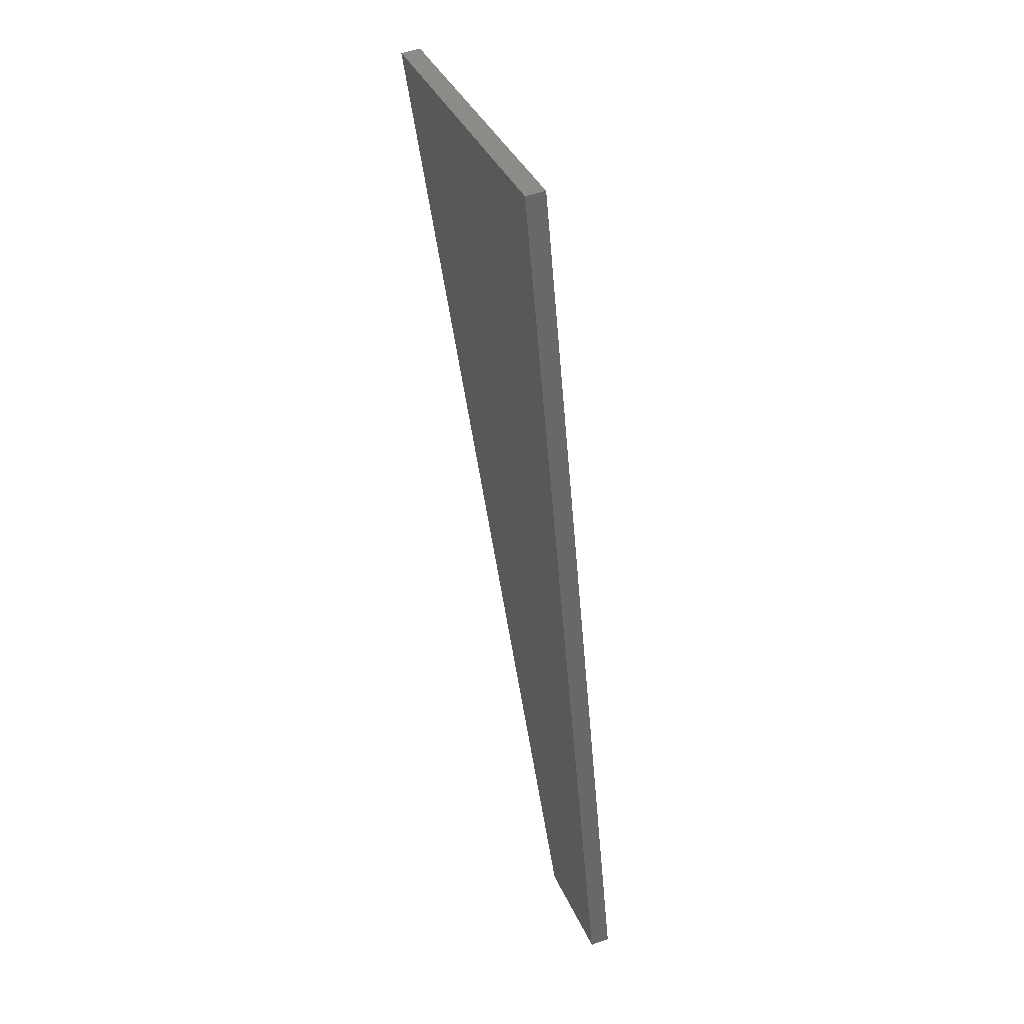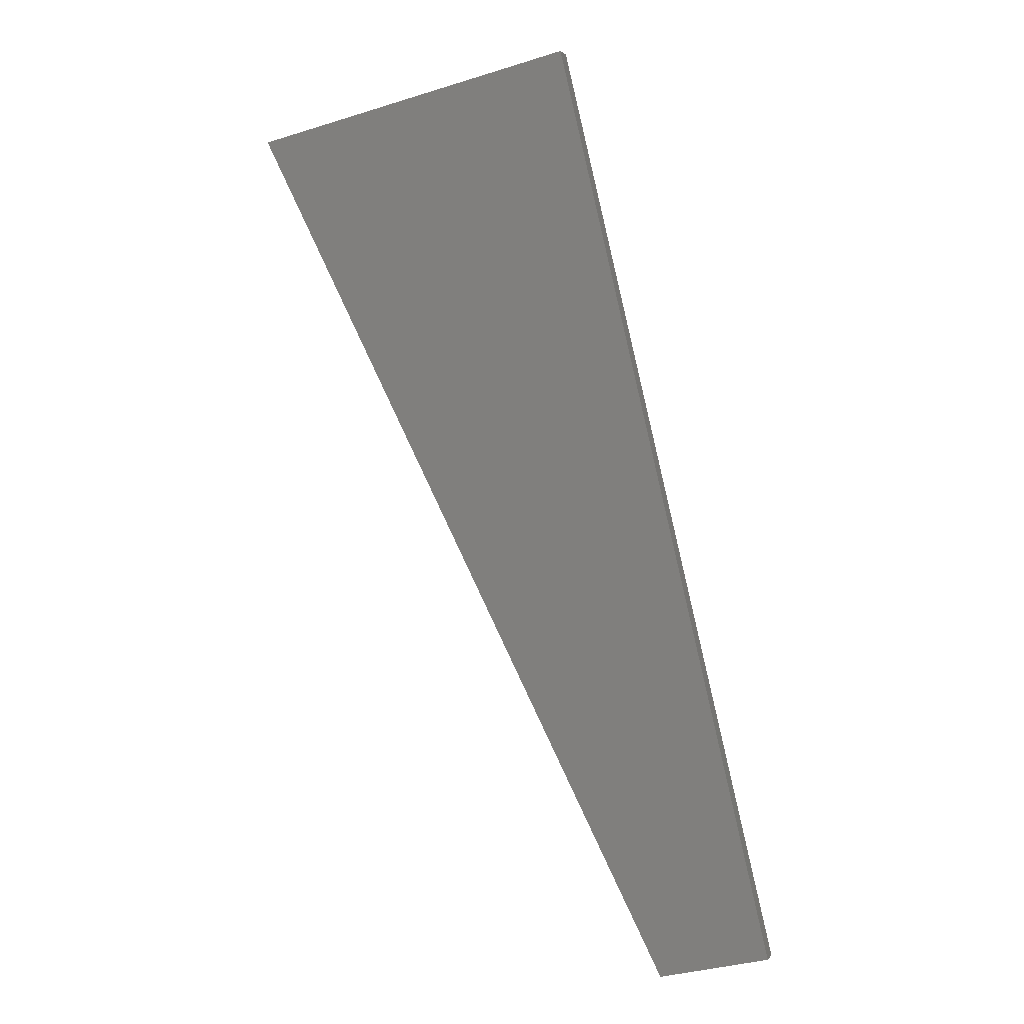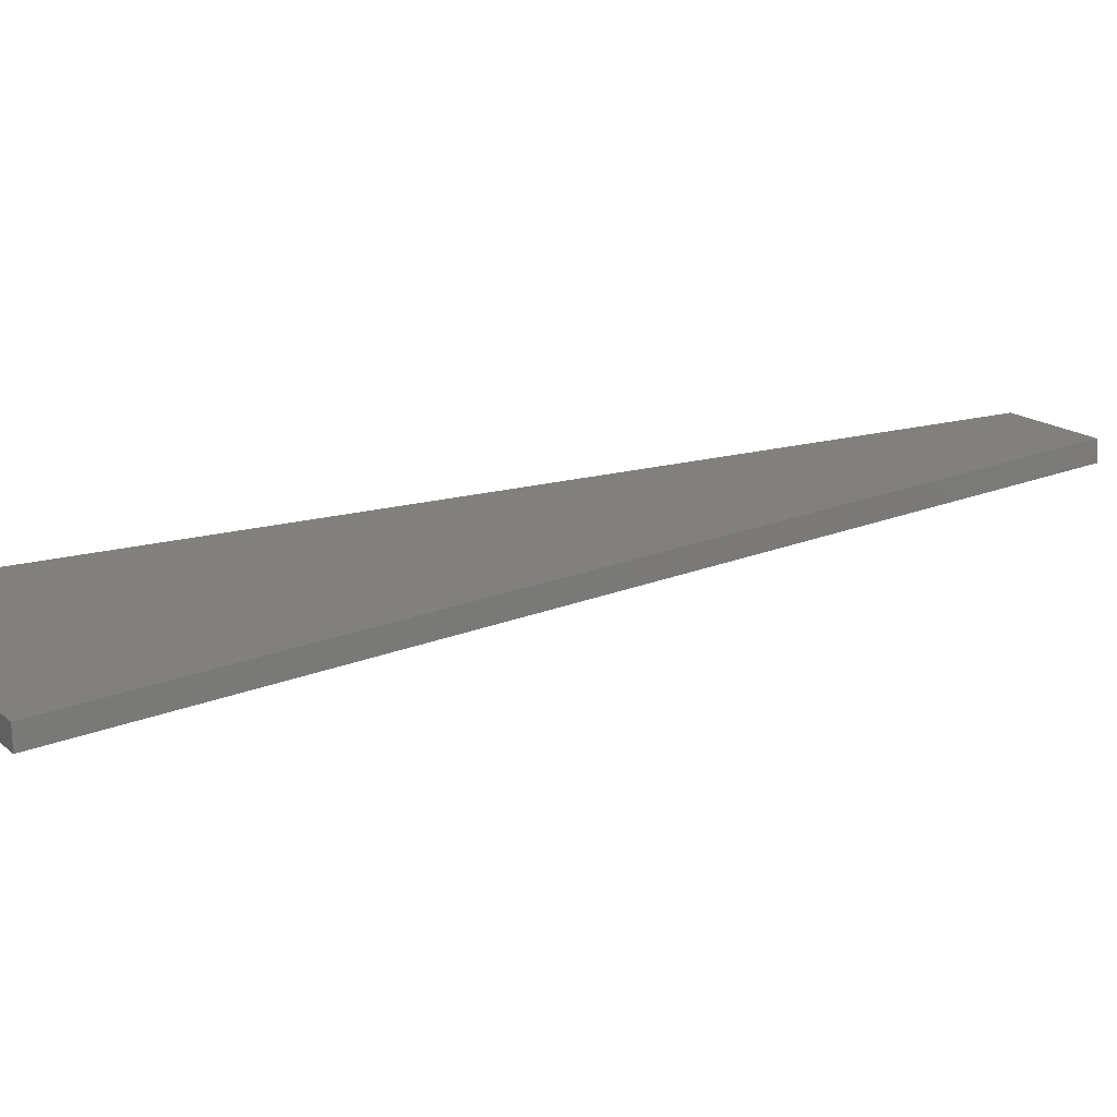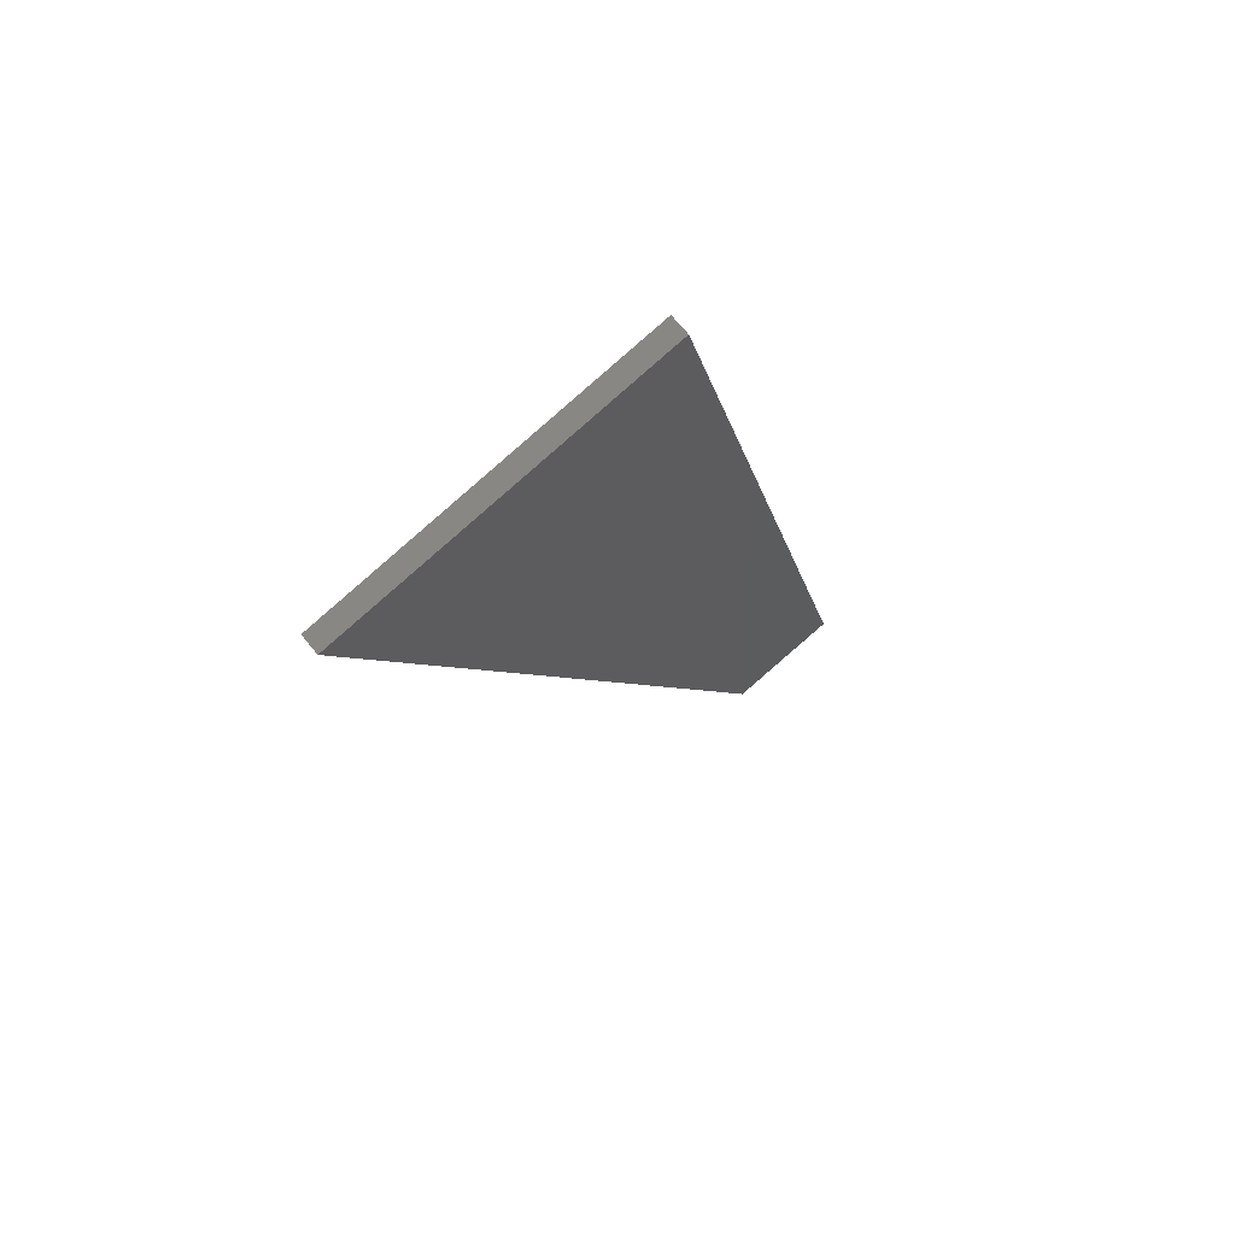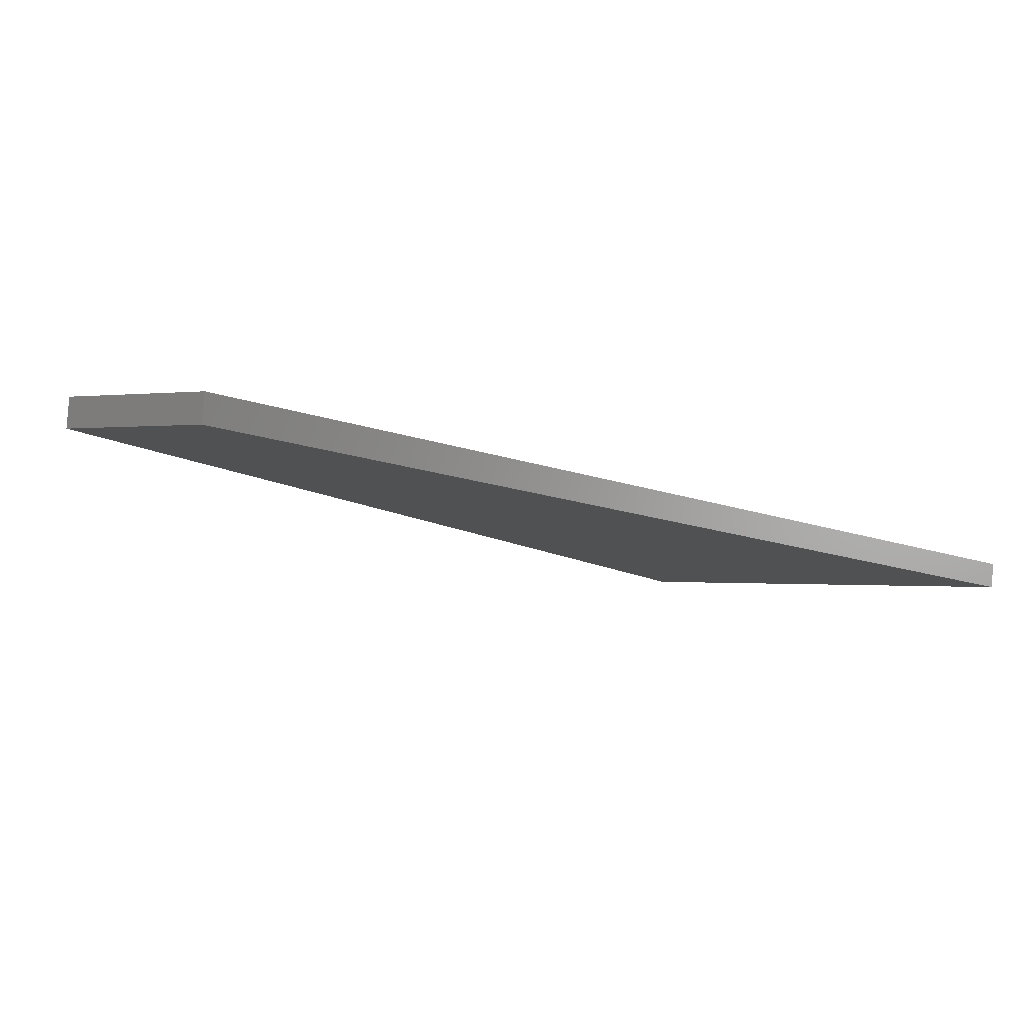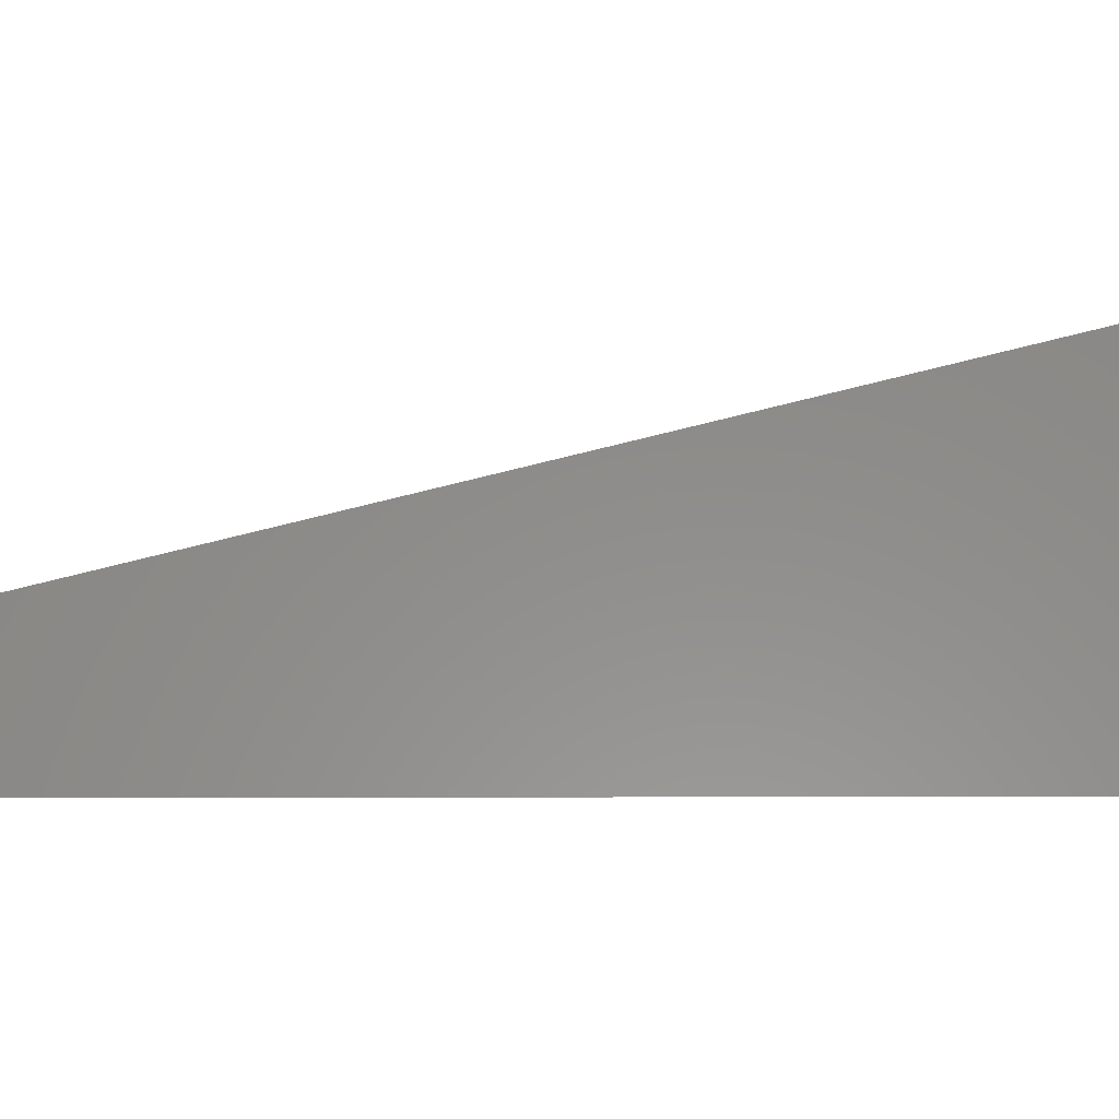
<metadata>
{"format":"stl","ext":"stl","renderer":"f3d","projection":"perspective","resolution":1024,"background":"white","views":[{"elev":49.1,"azim":-104.6,"up":"+Z"},{"elev":1.6,"azim":-155.3,"up":"+Z"},{"elev":21.5,"azim":75.4,"up":"+Y"},{"elev":69.0,"azim":147.7,"up":"+Z"},{"elev":-10.7,"azim":-128.8,"up":"+Y"},{"elev":79.6,"azim":-76.7,"up":"+Y"}]}
</metadata>
<code>
# stl→obj: 10 verts, 16 faces
v 9443 1099 5221
v 9409 1095 5075
v 9445 1087 5221
v 9411 1083 5075
v 9480 1104 5058
v 9758 1136 5616
v 9481 1091 5058
v 9760 1124 5616
v 9548 1112 5666
v 9550 1099 5666
f 1 2 3
f 3 2 4
f 5 6 7
f 7 6 8
f 2 1 5
f 5 1 6
f 6 1 9
f 8 6 10
f 10 6 9
f 2 5 4
f 4 5 7
f 4 7 3
f 3 7 8
f 10 3 8
f 3 10 1
f 1 10 9

</code>
